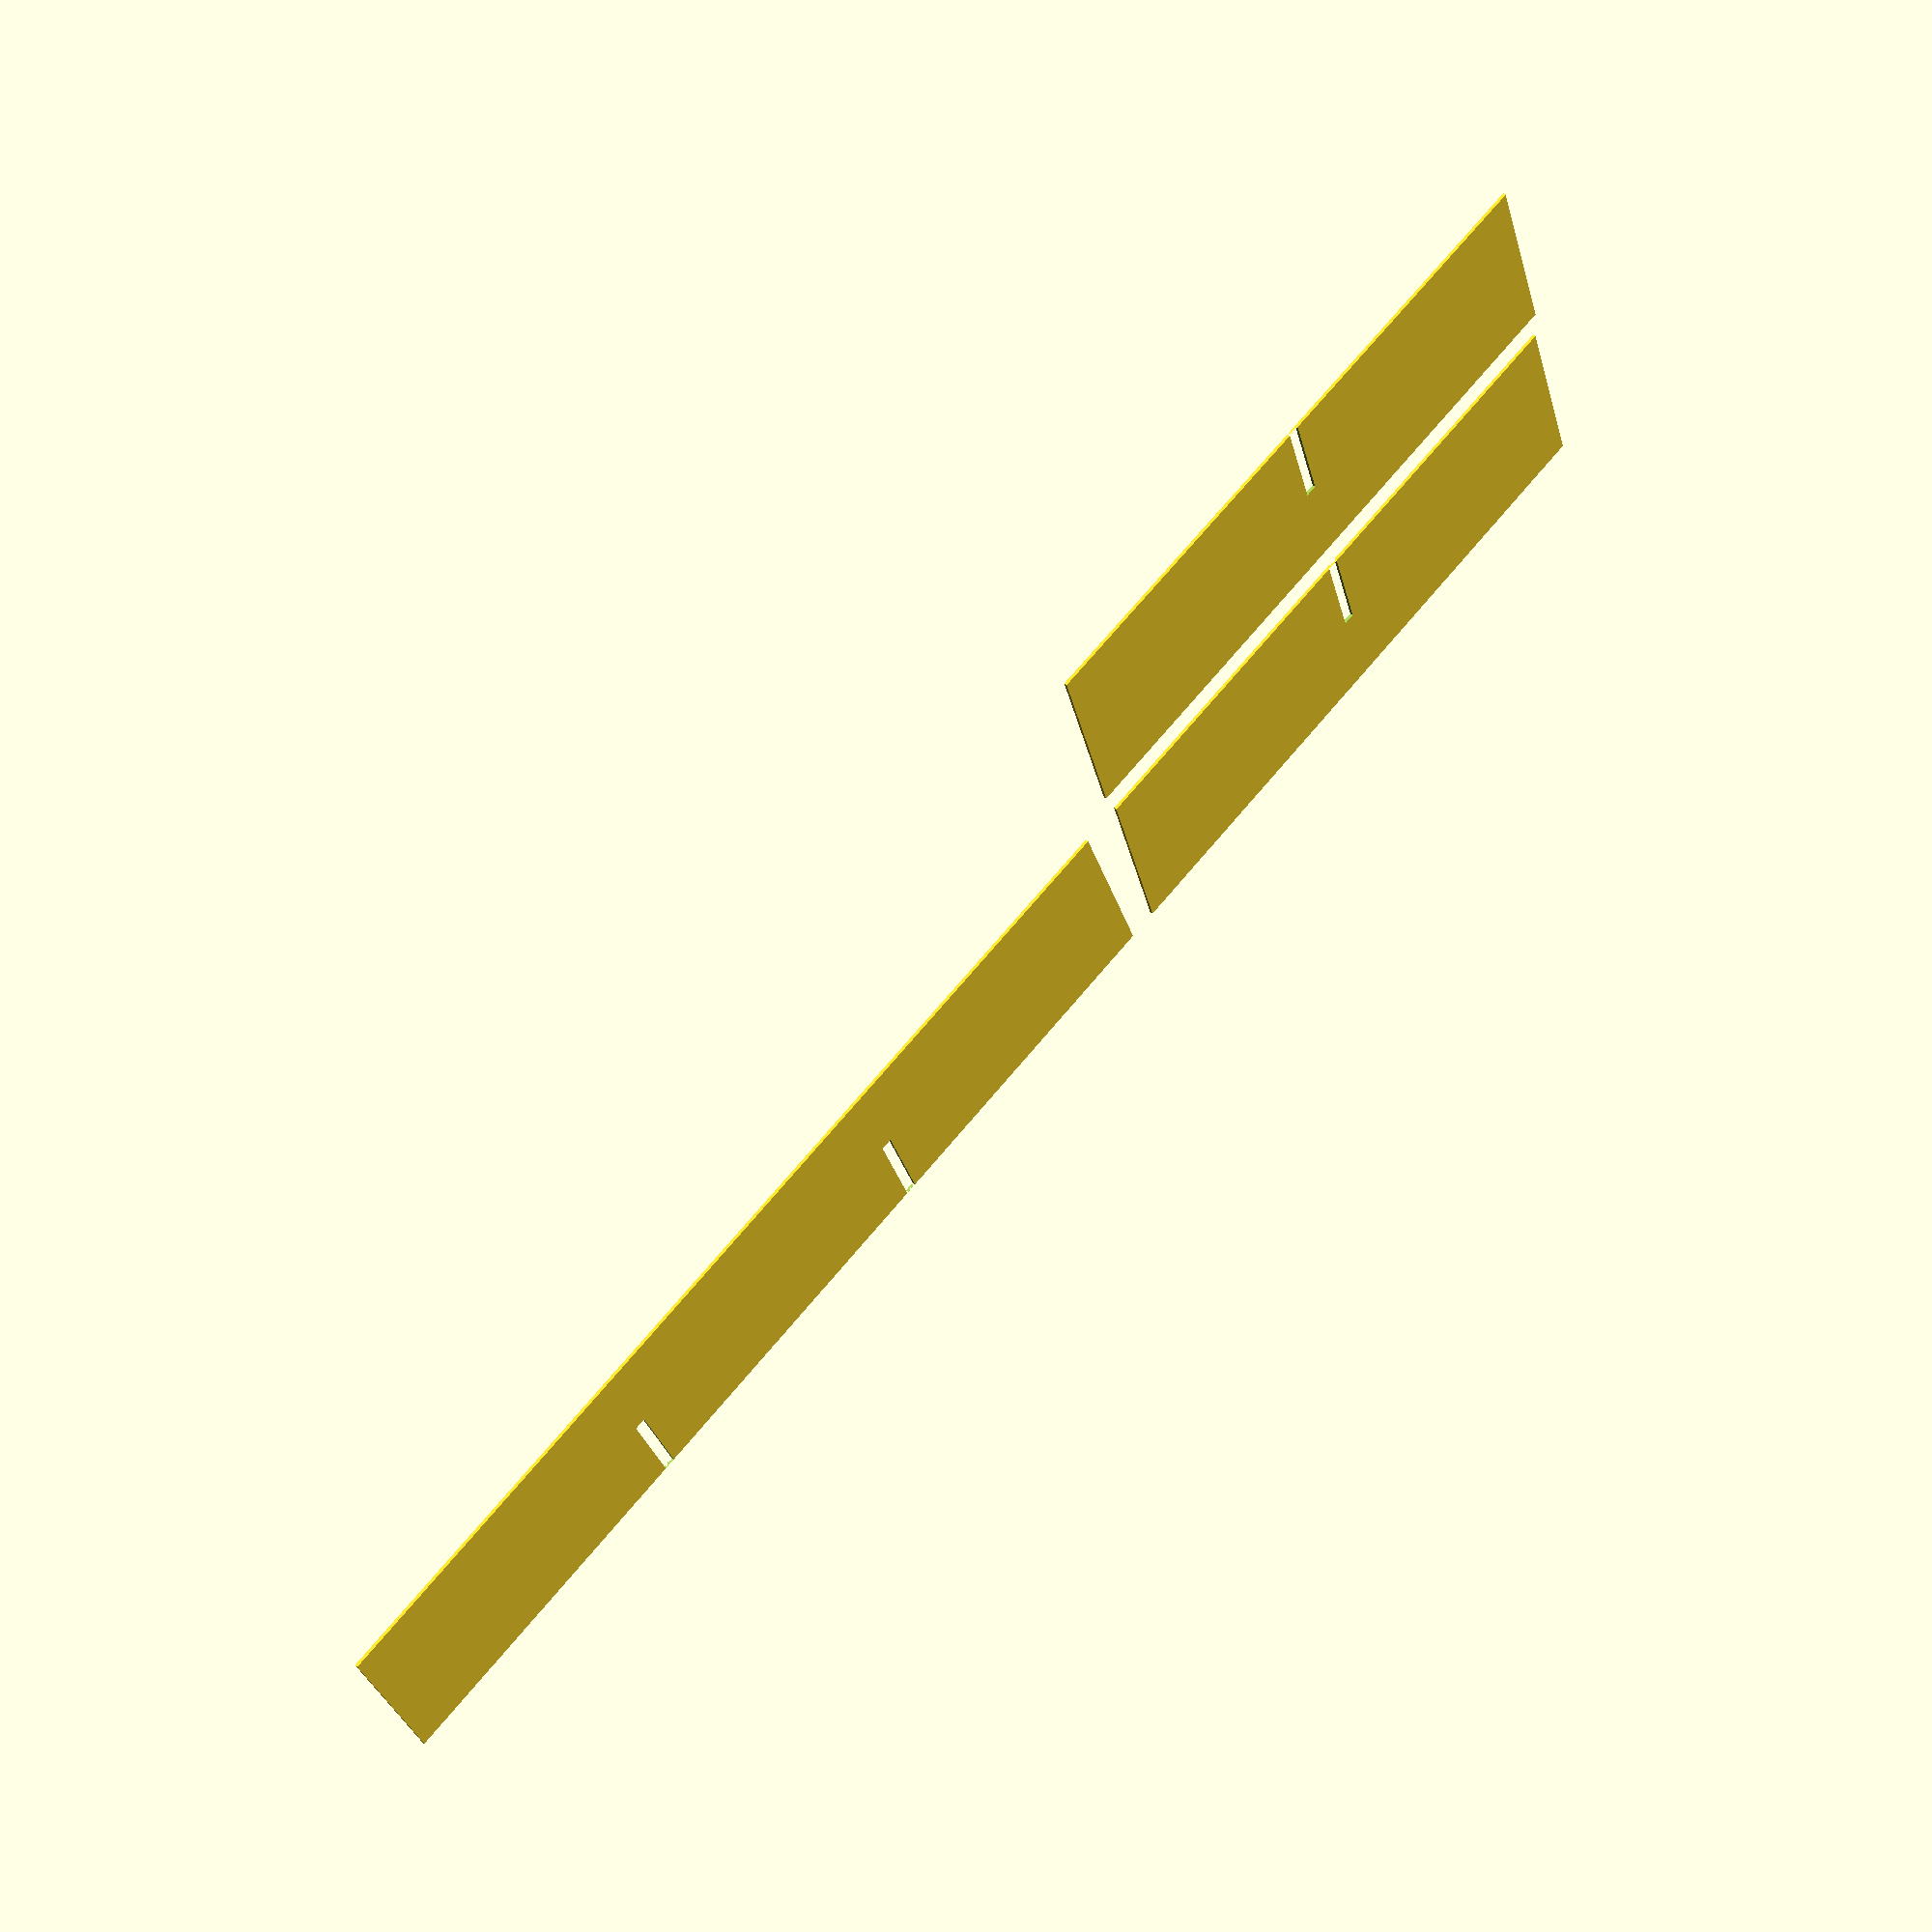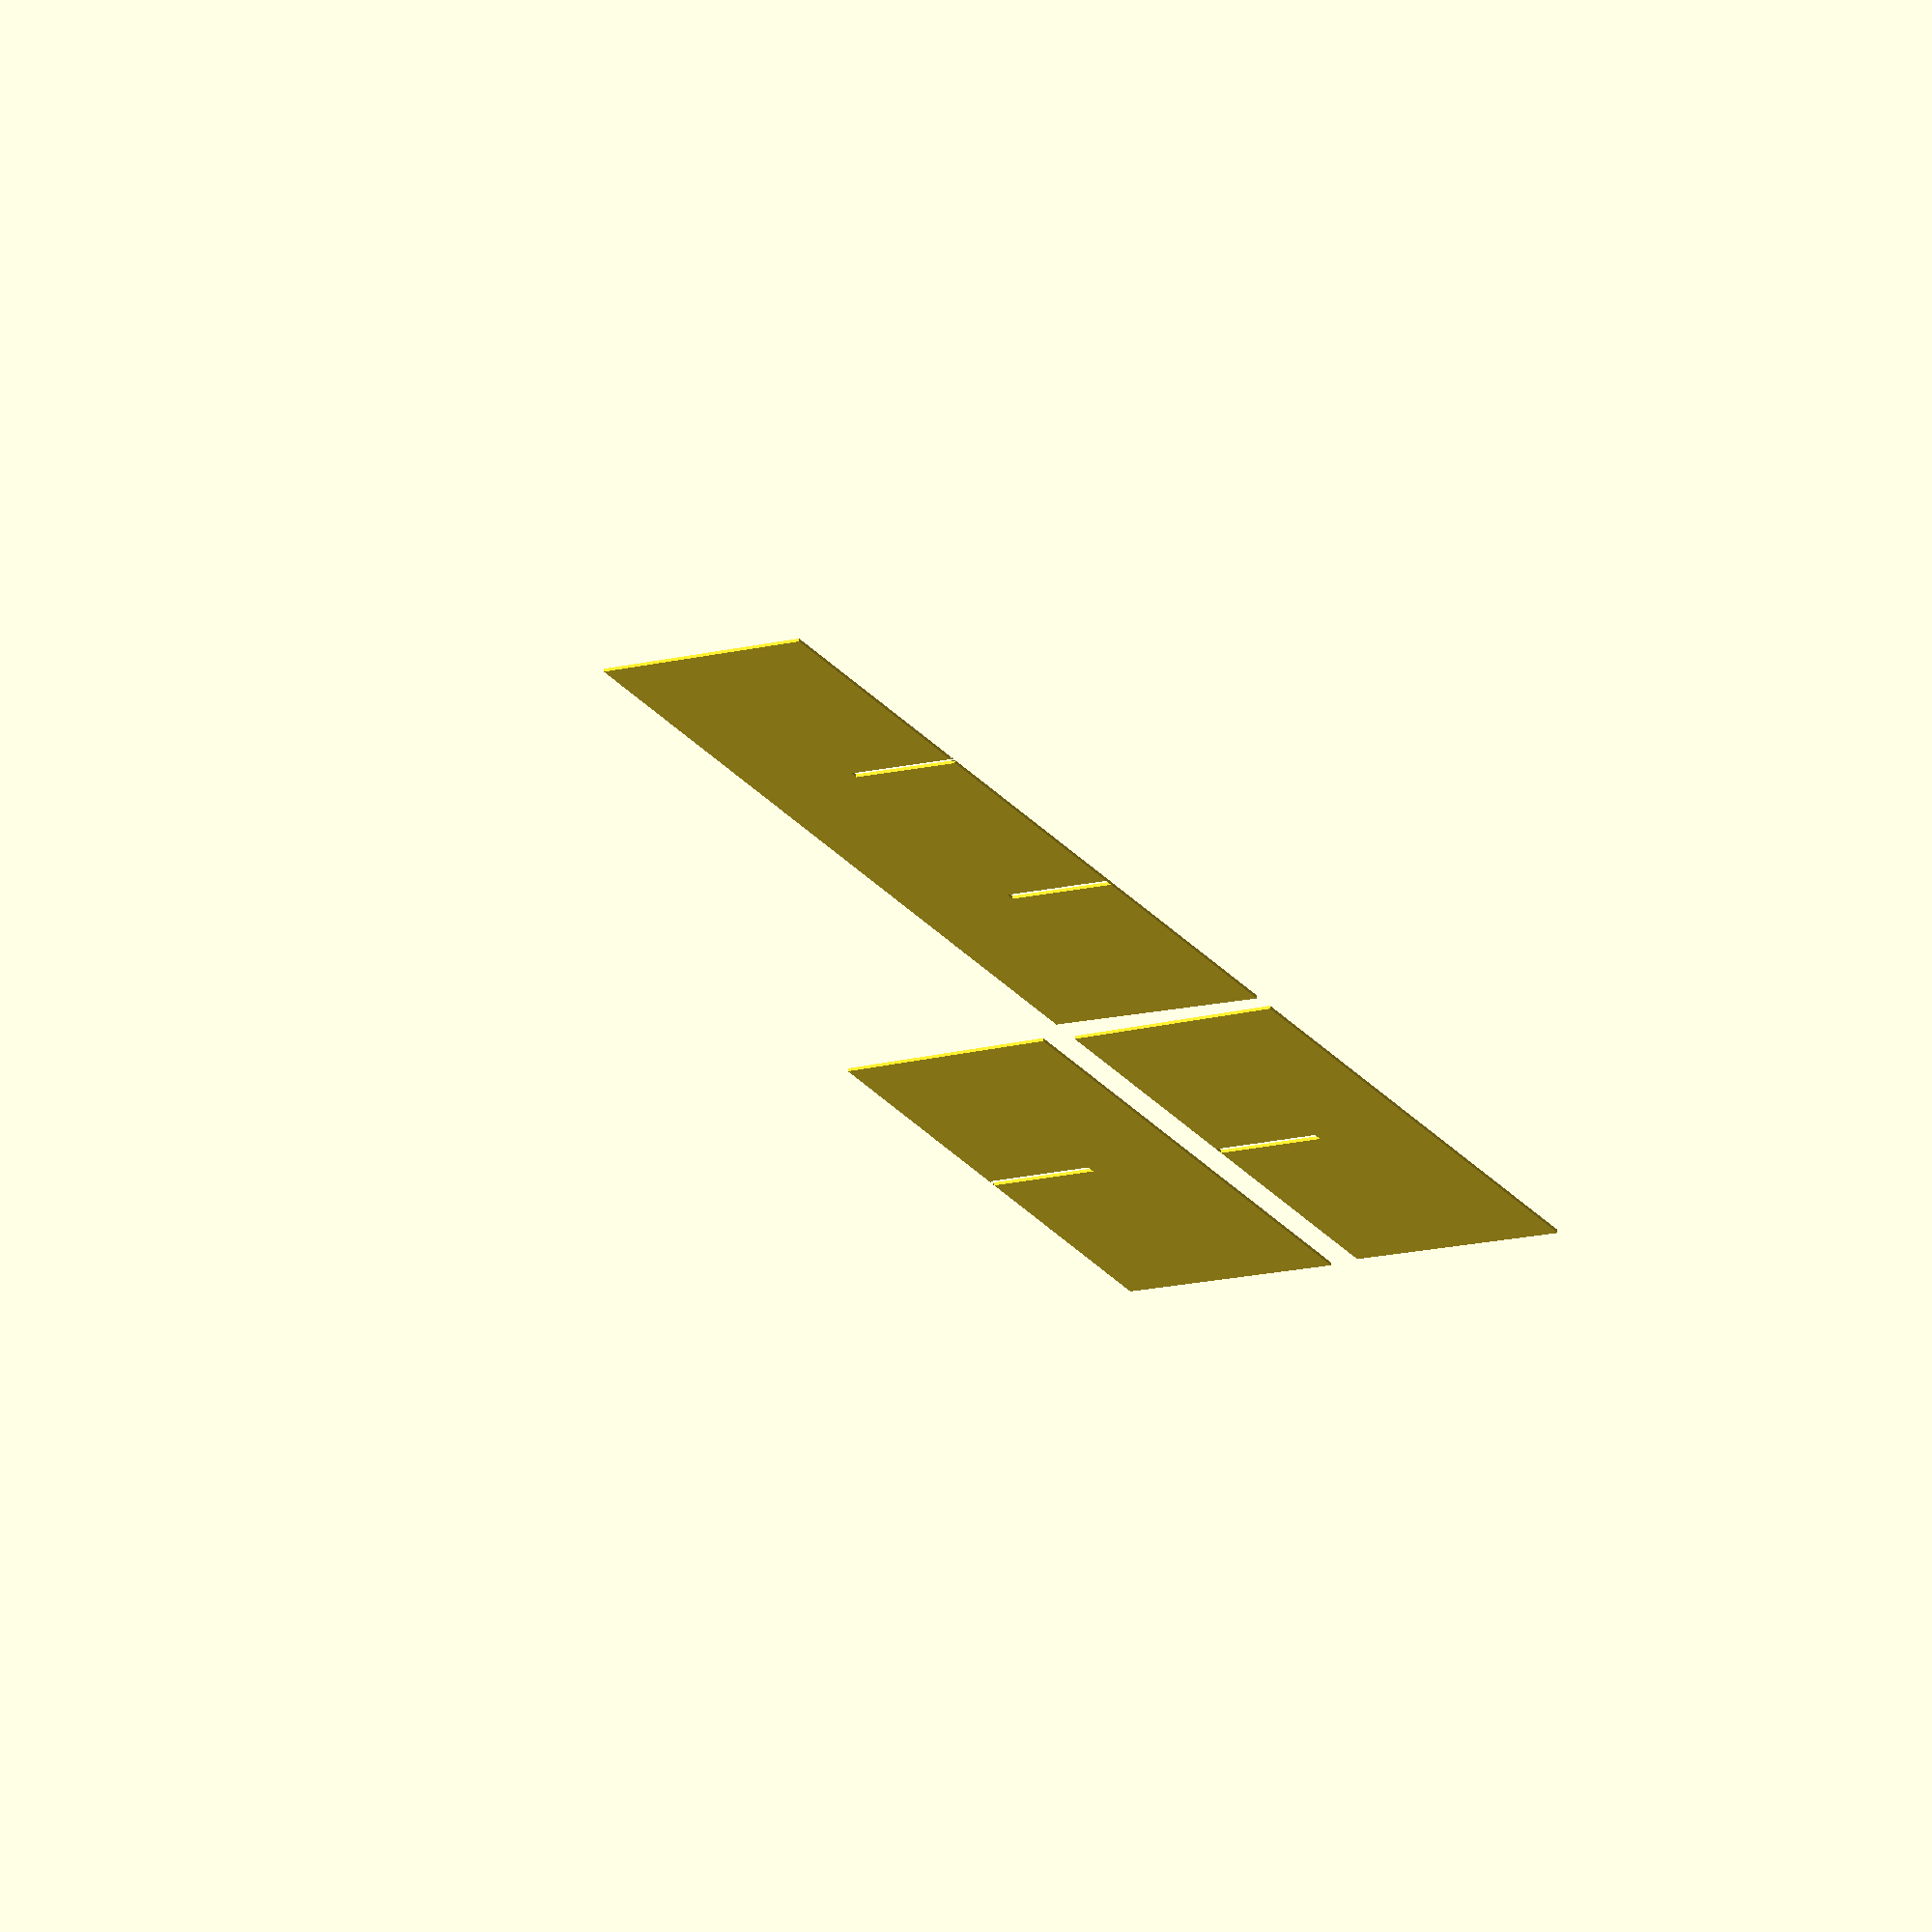
<openscad>

thickness = 3.8;

splitWidth = 3;
splitDepth = 2;

topWidth = 351;
bottomWidth = topWidth - 4;
shiftWidth = (topWidth - bottomWidth) / 2;
boxWidth = (topWidth - thickness * (splitWidth-1)) / splitWidth;
echo(boxWidth);

topDepth = 222;
bottomDepth = topDepth - 4;
shiftDepth = (topDepth - bottomDepth) / 2;
boxDepth = (topDepth - thickness * (splitDepth-1)) / splitDepth;

height = 68;



for (i=[0:splitDepth-2]) {
  translate([0, i*(height+10)])
difference() {
  polygon([[0,0], [bottomWidth,0], [bottomWidth-shiftWidth, height], [shiftWidth, height]]);
  // add cuts
  for (i=[1:splitWidth-1]) {
    translate([i*boxWidth+(i-1)*thickness, 0])
    square([thickness, height/2]);
  }
}
}

for (i=[0:splitWidth-2]) {
  translate([bottomWidth+10, i*(height+10)])
  difference() {
  polygon([[0,0], [bottomDepth,0], [bottomDepth-shiftDepth, height], [shiftDepth, height]]);
  // add cuts
  for (i=[1:splitDepth-1]) {
    translate([i*boxDepth+(i-1)*thickness, height/2])
    square([thickness, height/2]);
  }
}
}

</openscad>
<views>
elev=131.8 azim=161.2 roll=226.9 proj=p view=solid
elev=290.3 azim=114.4 roll=180.9 proj=o view=solid
</views>
